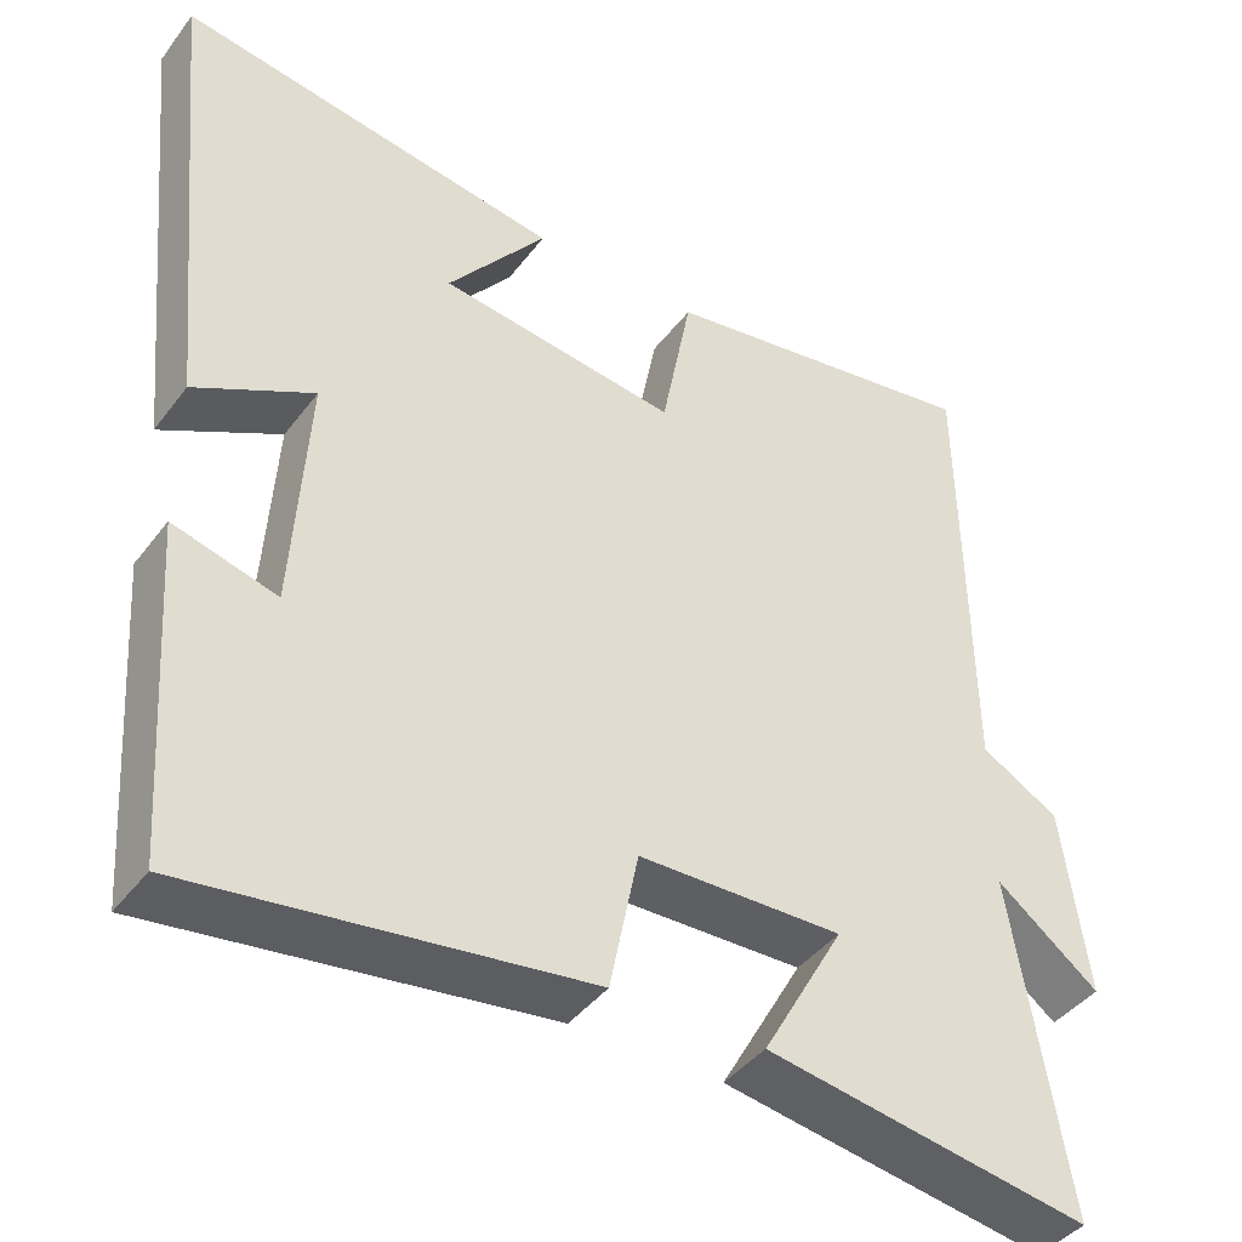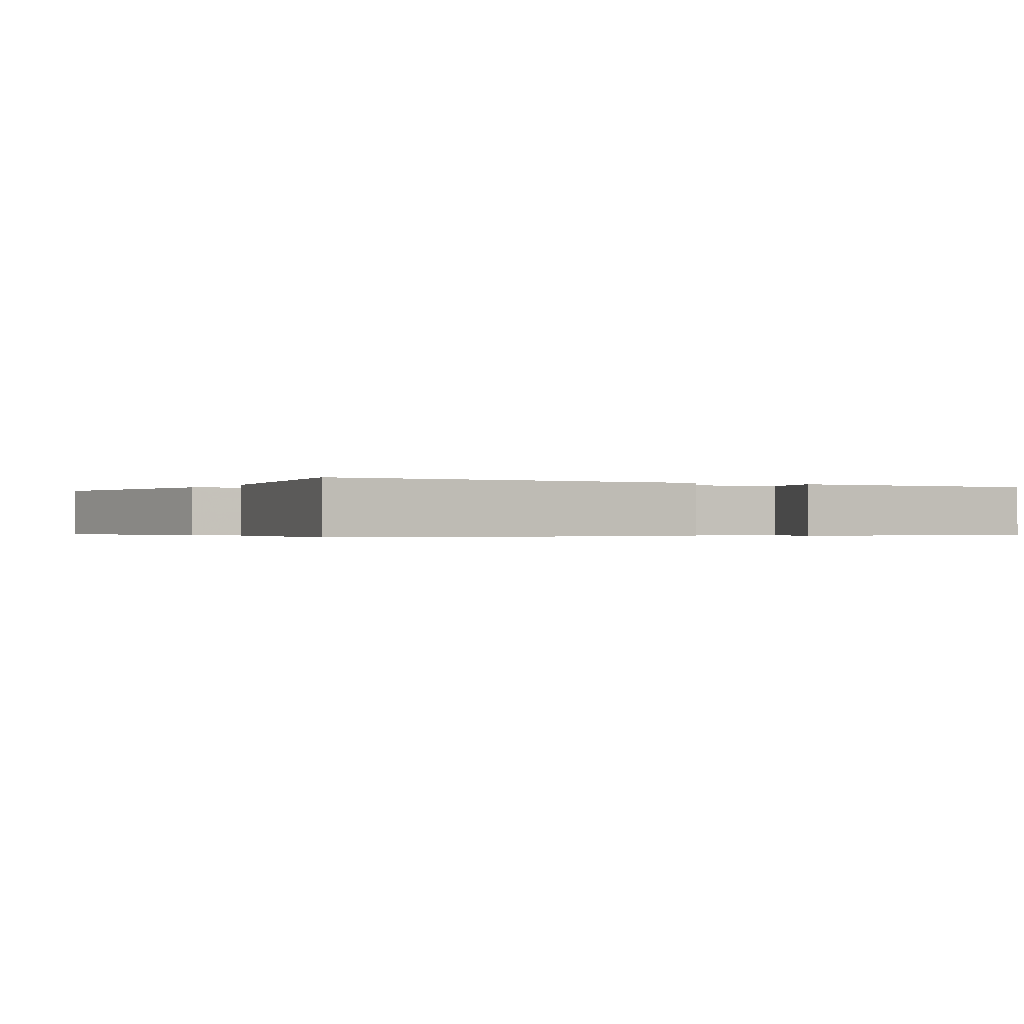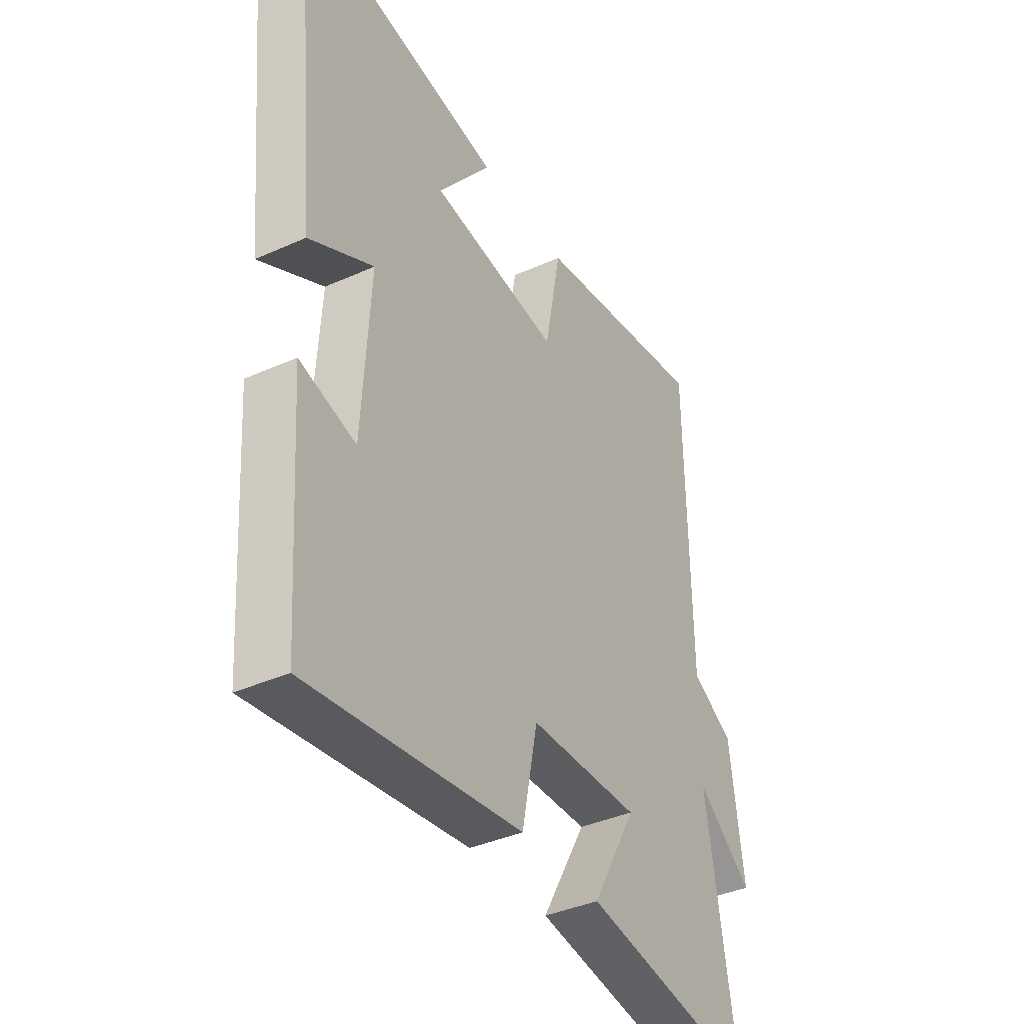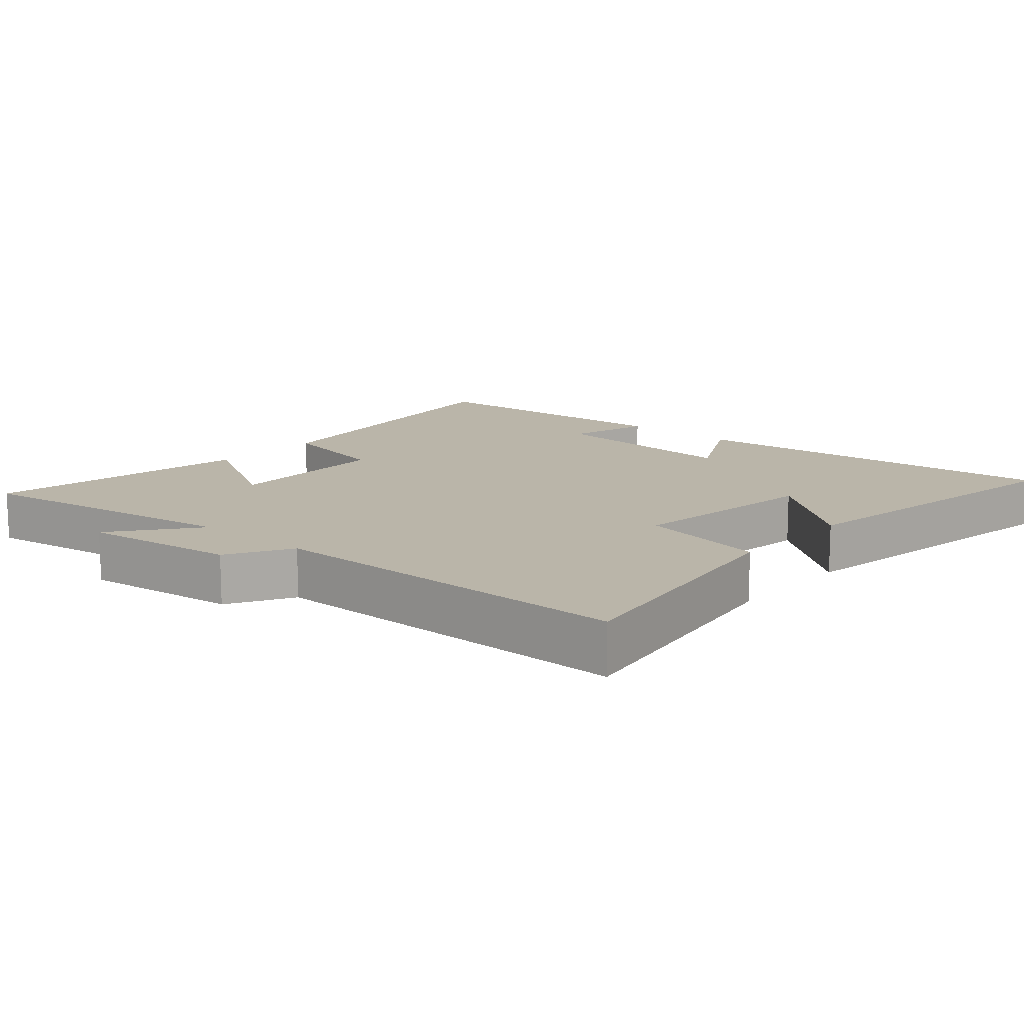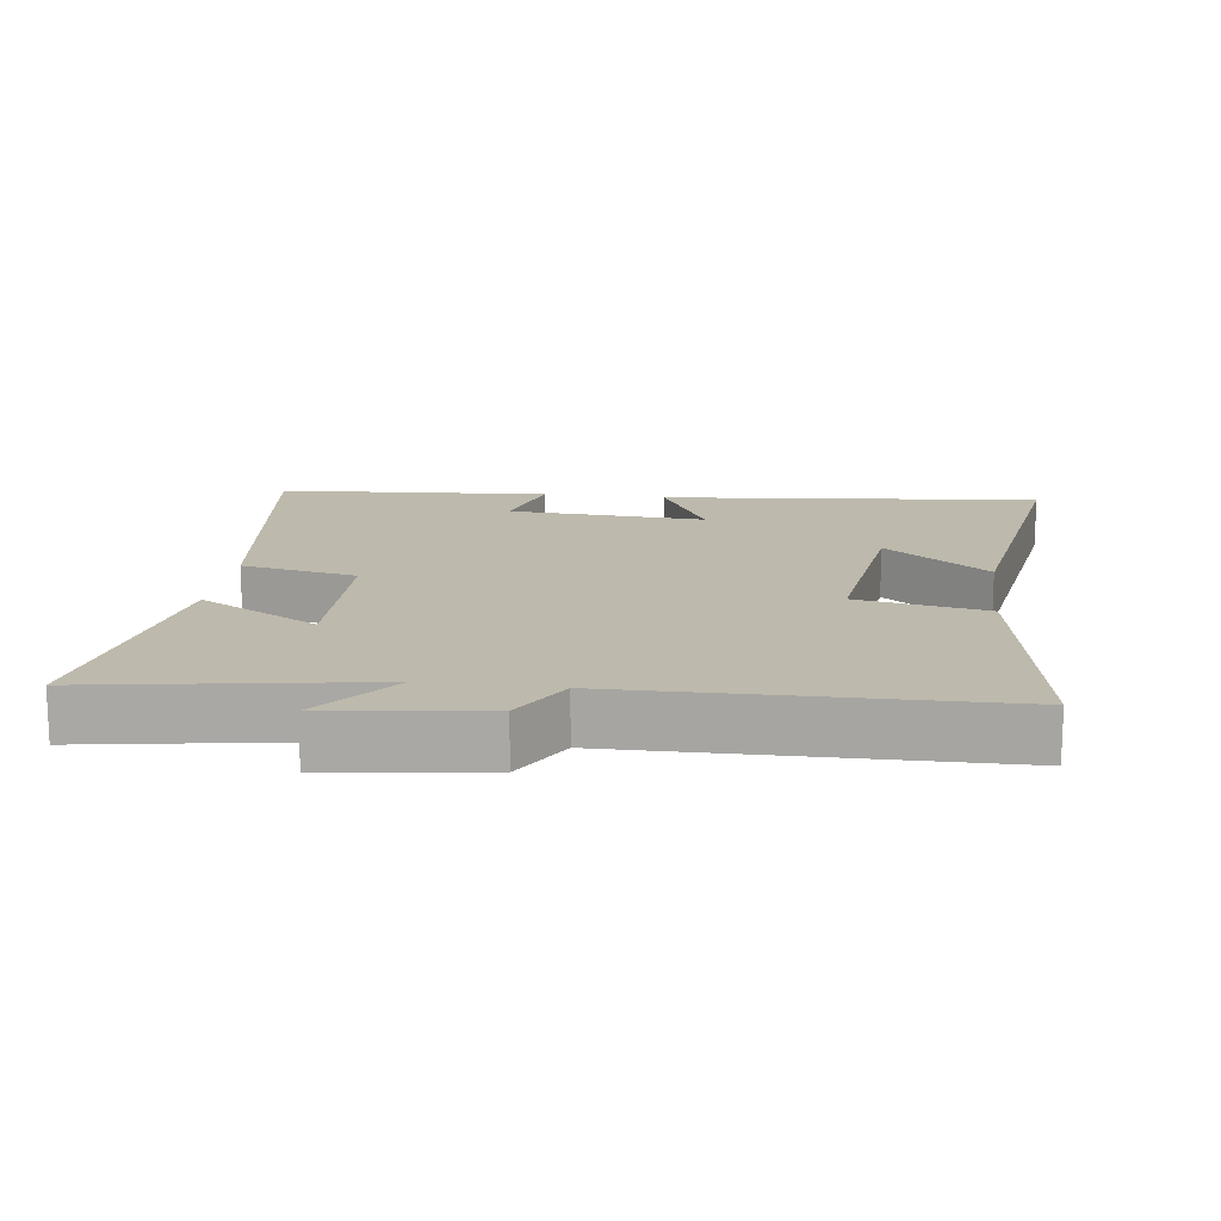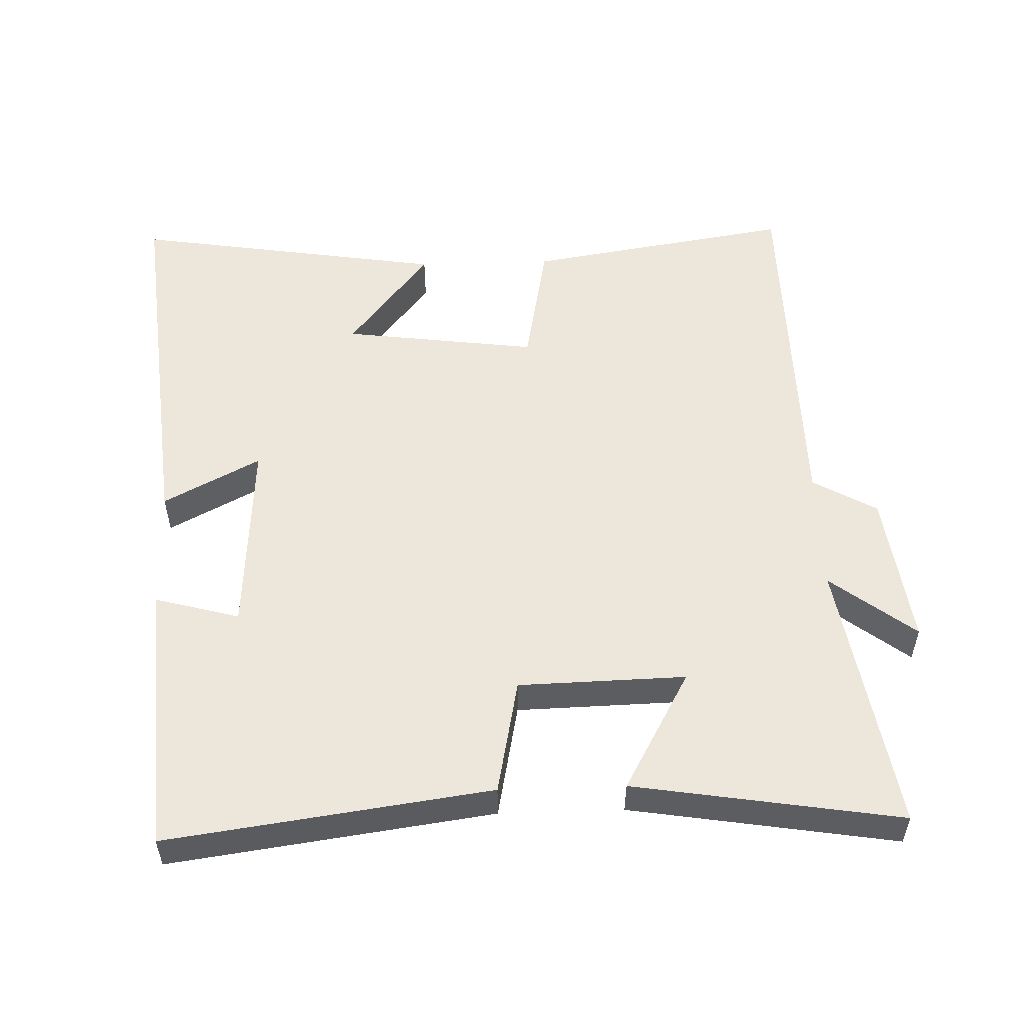
<metadata>
{"format":"obj","ext":"obj","renderer":"f3d","projection":"perspective","resolution":1024,"background":"white","views":[{"elev":-42.1,"azim":146.1,"up":"+Z"},{"elev":-0.4,"azim":61.7,"up":"+Y"},{"elev":-38.5,"azim":119.5,"up":"+Z"},{"elev":13.5,"azim":-48.7,"up":"+Y"},{"elev":15.0,"azim":-82.6,"up":"+Y"},{"elev":53.7,"azim":178.1,"up":"+Y"}]}
</metadata>
<code>
v 0.473 0.07 -0.564
v 0.003 0.07 -0.5
v -0.031 0.07 -0.331
v -0.275 0.07 -0.325
v -0.177 0.07 -0.5
v -0.565 0.07 -0.563
v -0.5 0.07 -0.164
v -0.623 0.07 -0.259
v -0.593 0.07 -0.033
v -0.5 0.07 0.02
v -0.494 0.07 0.562
v -0.105 0.07 0.5
v -0.069 0.07 0.311
v 0.215 0.07 0.349
v 0.097 0.07 0.5
v 0.555 0.07 0.573
v 0.5 0.07 0.017
v 0.359 0.07 0.091
v 0.377 0.07 -0.199
v 0.5 0.07 -0.165
v 0.473 0 -0.564
v 0.003 0 -0.5
v -0.031 0 -0.331
v -0.275 0 -0.325
v -0.177 0 -0.5
v -0.565 0 -0.563
v -0.5 0 -0.164
v -0.623 0 -0.259
v -0.593 0 -0.033
v -0.5 0 0.02
v -0.494 0 0.562
v -0.105 0 0.5
v -0.069 0 0.311
v 0.215 0 0.349
v 0.097 0 0.5
v 0.555 0 0.573
v 0.5 0 0.017
v 0.359 0 0.091
v 0.377 0 -0.199
v 0.5 0 -0.165
f 19 20 1 2
f 18 19 2 3
f 16 17 18
f 16 18 3 4
f 14 15 16
f 14 16 4
f 13 14 4
f 10 11 12 13
f 10 13 4
f 7 8 9 10
f 7 10 4 5
f 5 6 7
f 22 21 40 39
f 23 22 39 38
f 38 37 36
f 24 23 38 36
f 36 35 34
f 24 36 34
f 24 34 33
f 33 32 31 30
f 24 33 30
f 30 29 28 27
f 25 24 30 27
f 27 26 25
f 1 21 22 2
f 2 22 23 3
f 3 23 24 4
f 4 24 25 5
f 5 25 26 6
f 6 26 27 7
f 7 27 28 8
f 8 28 29 9
f 9 29 30 10
f 10 30 31 11
f 11 31 32 12
f 12 32 33 13
f 13 33 34 14
f 14 34 35 15
f 15 35 36 16
f 16 36 37 17
f 17 37 38 18
f 18 38 39 19
f 19 39 40 20
f 20 40 21 1

</code>
